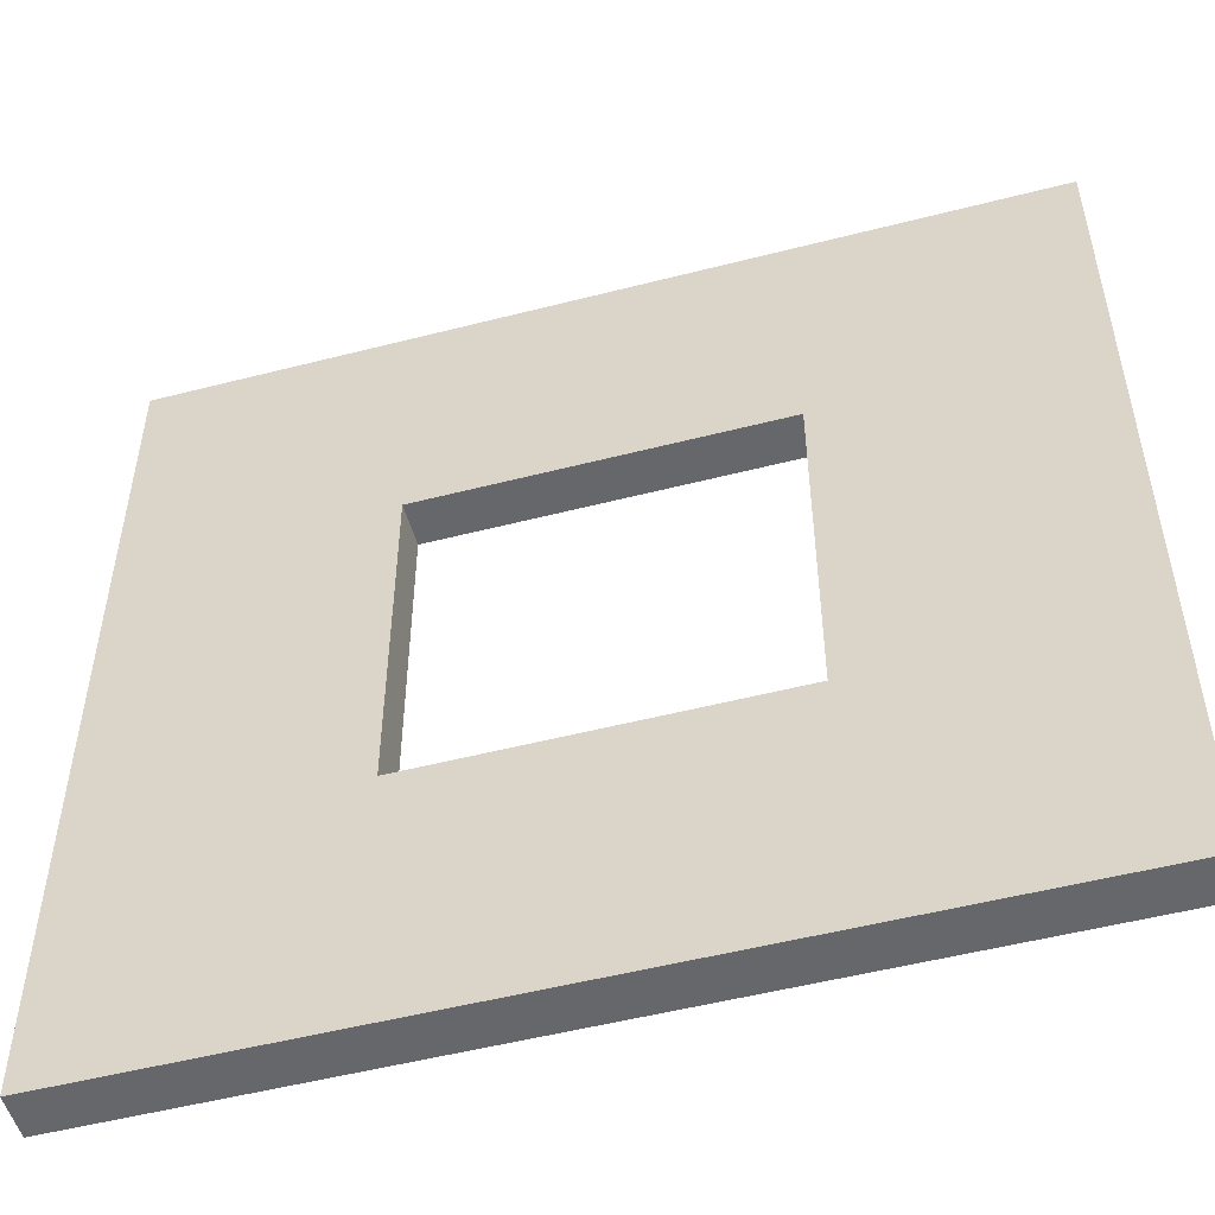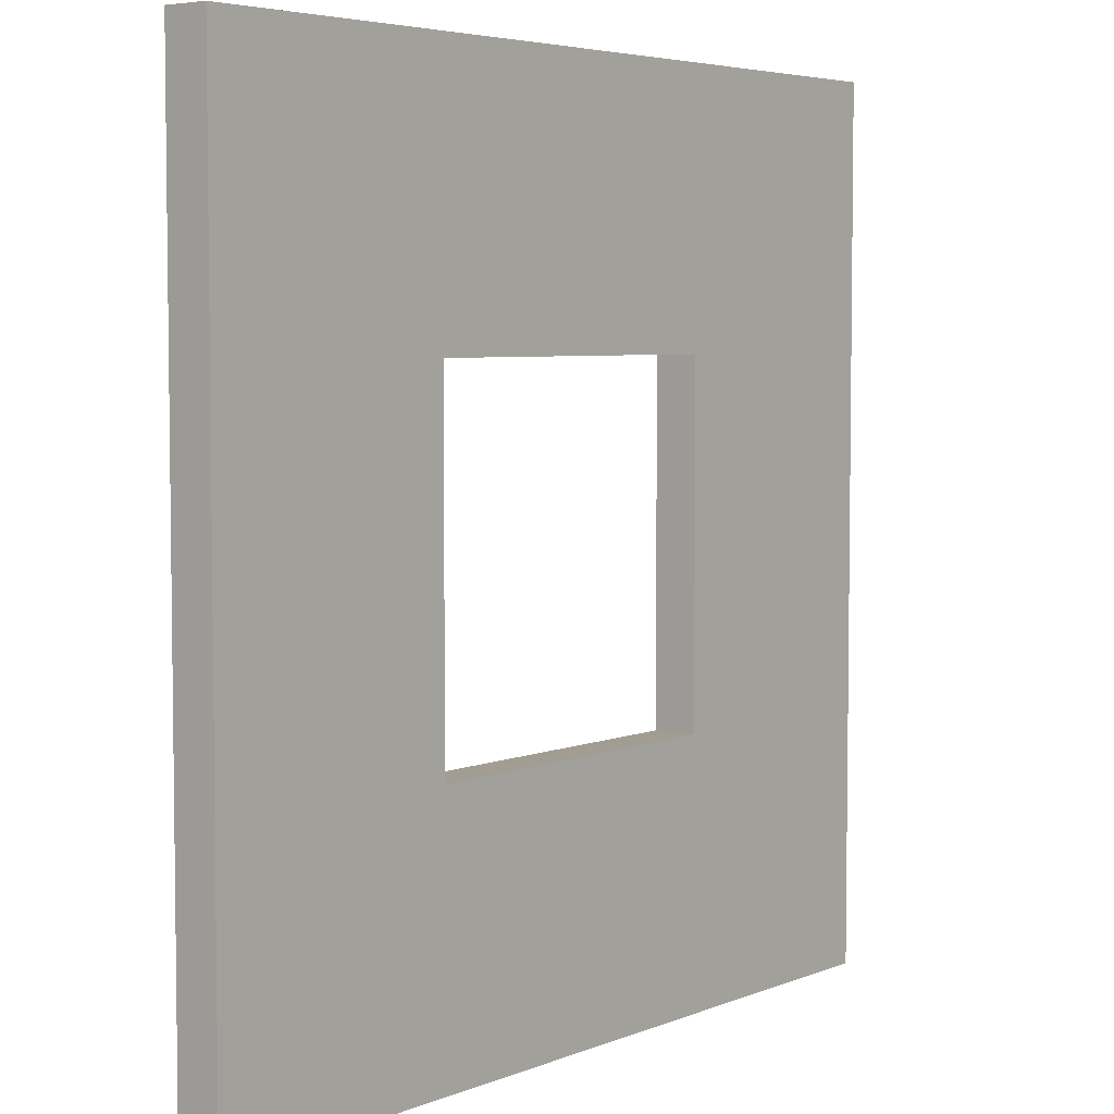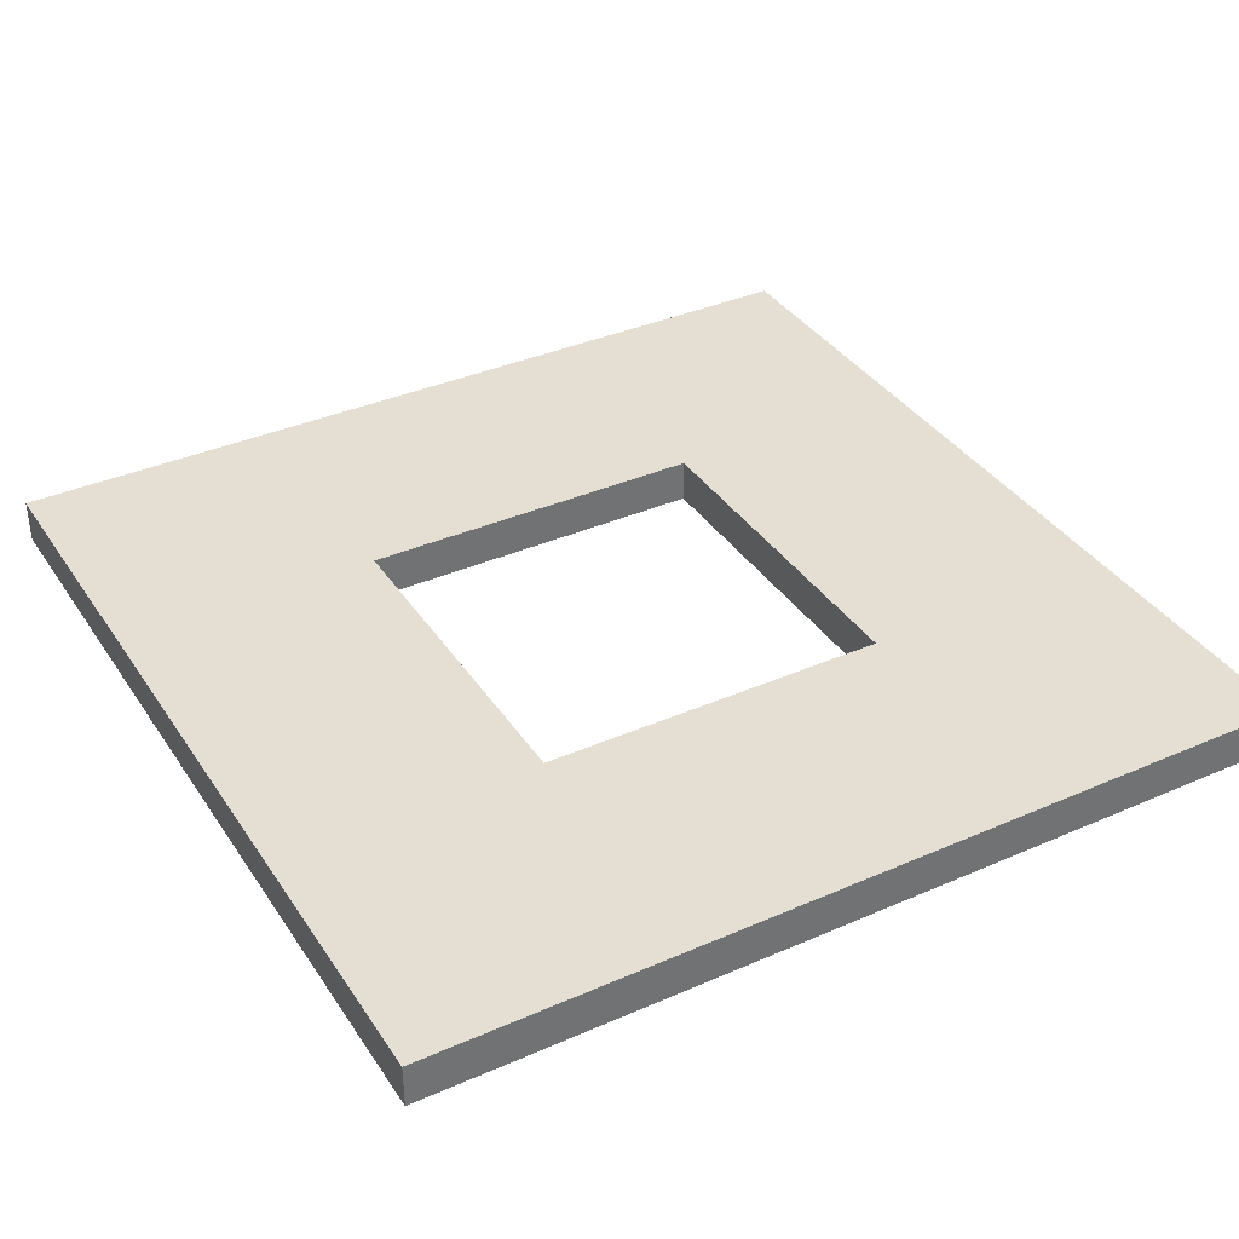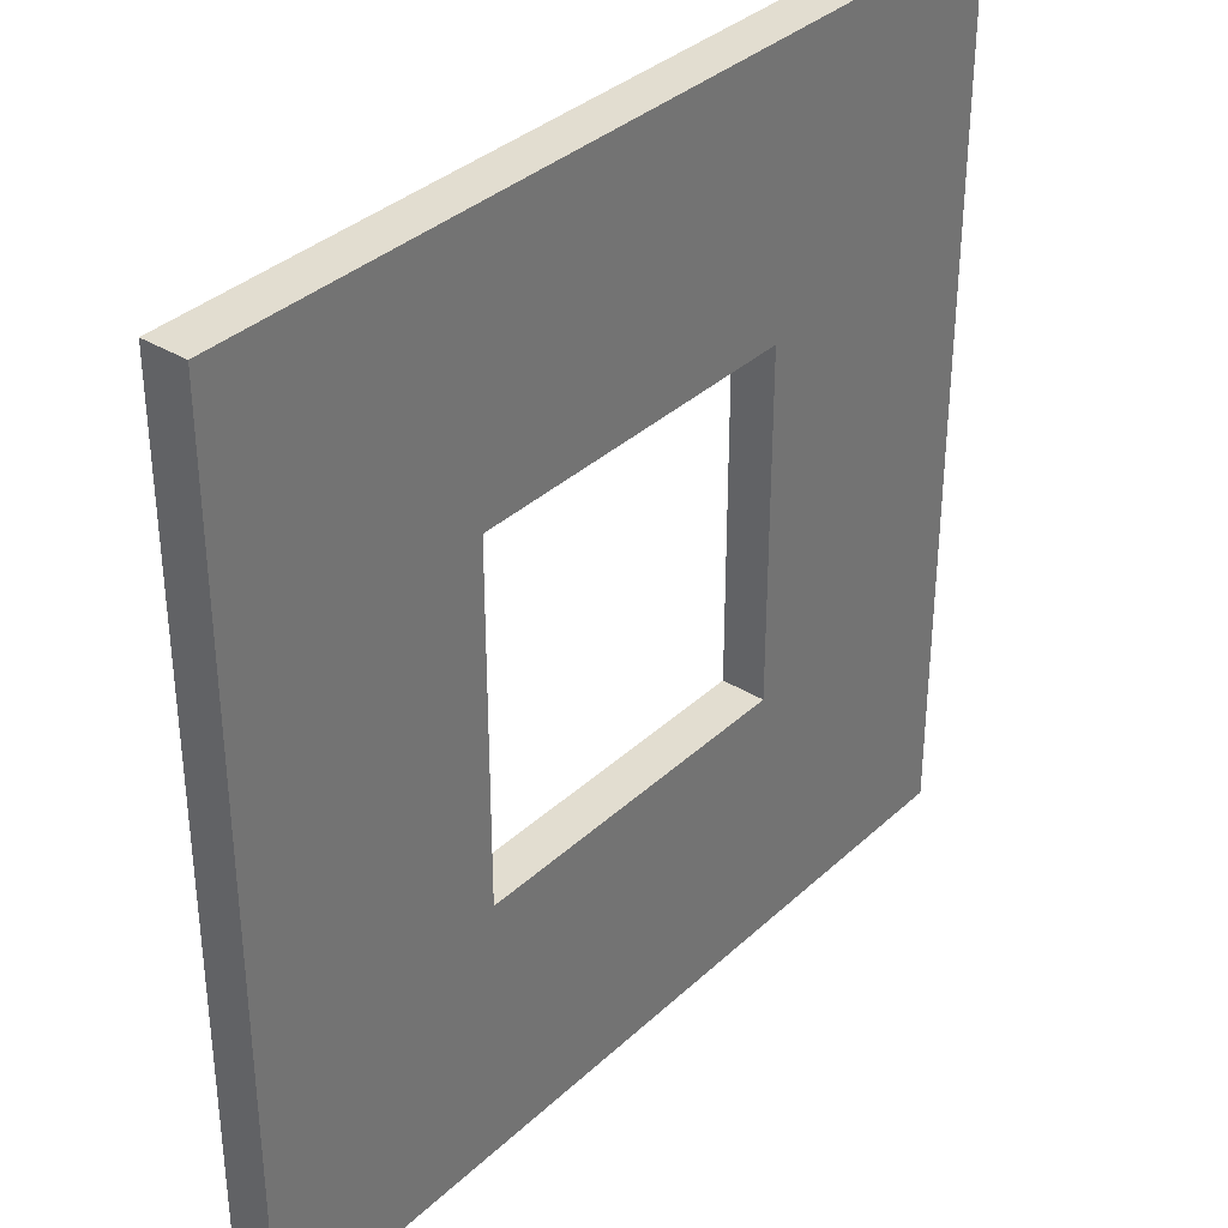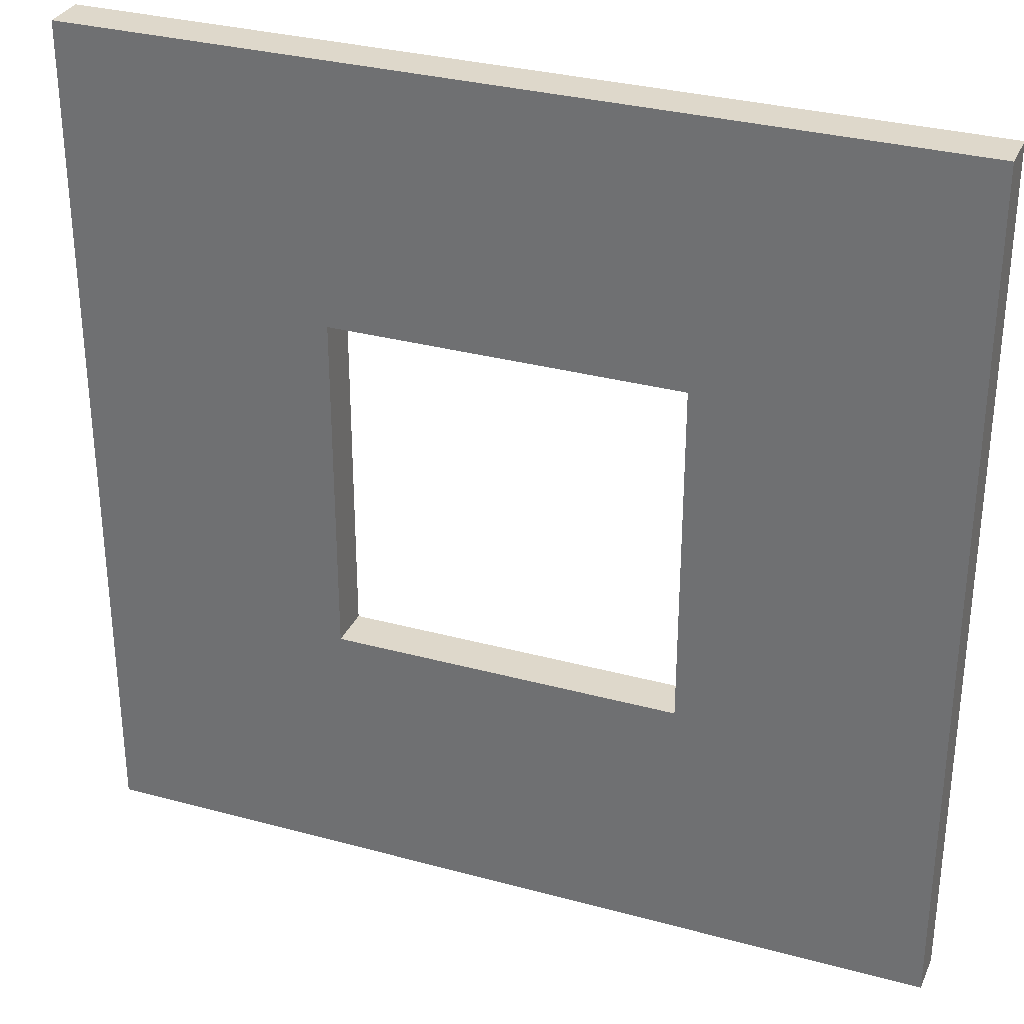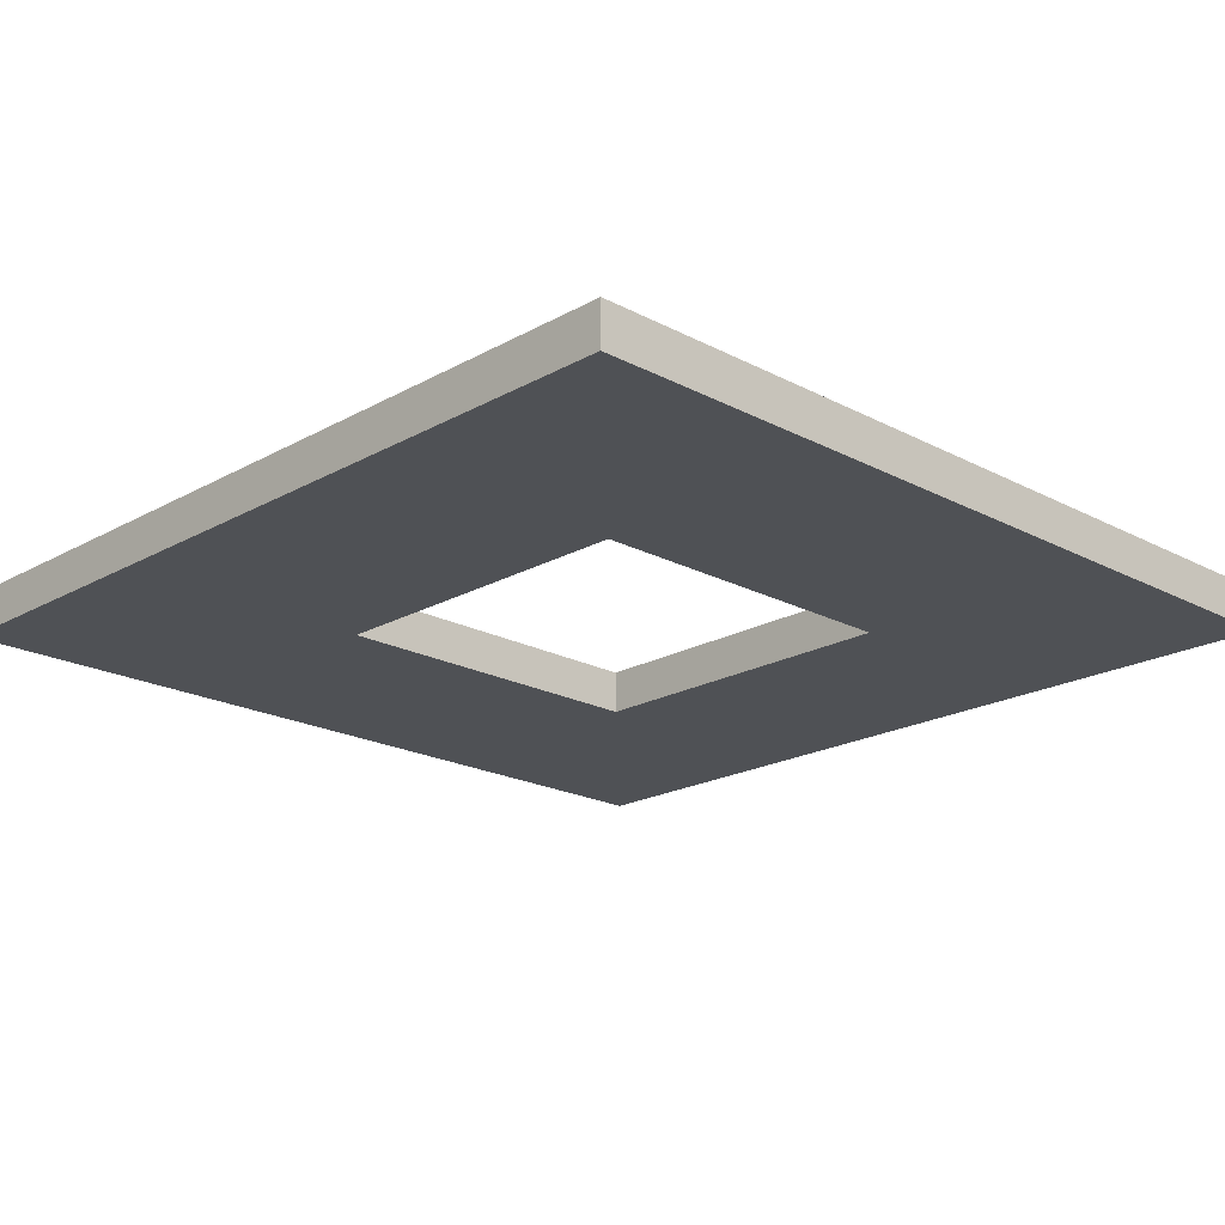
<metadata>
{"format":"obj","ext":"obj","renderer":"f3d","projection":"perspective","resolution":1024,"background":"white","views":[{"elev":-52.1,"azim":-164.5,"up":"+Z"},{"elev":4.9,"azim":-51.4,"up":"+Z"},{"elev":36.9,"azim":60.5,"up":"+Y"},{"elev":35.1,"azim":-50.6,"up":"+Z"},{"elev":31.6,"azim":-158.9,"up":"+Z"},{"elev":-20.0,"azim":-44.2,"up":"+Y"}]}
</metadata>
<code>
v -200 -10 200
v 0 -10 200
v -200 0 200
v 0 0 200
v -200 0 0
v 0 0 0
v -200 -10 0
v 0 -10 0
v -140 0 140
v -140 -10 140
v -60 -10 140
v -60 0 140
v -140 0 60
v -140 -10 60
v -60 -10 60
v -60 0 60
f 4 3 2
f 2 3 1
f 3 9 5
f 5 9 13
f 7 5 8
f 8 5 6
f 10 1 14
f 14 1 7
f 4 2 6
f 6 2 8
f 1 3 7
f 7 3 5
f 6 5 16
f 16 5 13
f 14 7 15
f 15 7 8
f 16 12 6
f 6 12 4
f 9 3 12
f 12 3 4
f 2 1 11
f 11 1 10
f 2 11 8
f 8 11 15
f 10 14 9
f 9 14 13
f 11 10 12
f 12 10 9
f 14 15 13
f 13 15 16
f 15 11 16
f 16 11 12

</code>
